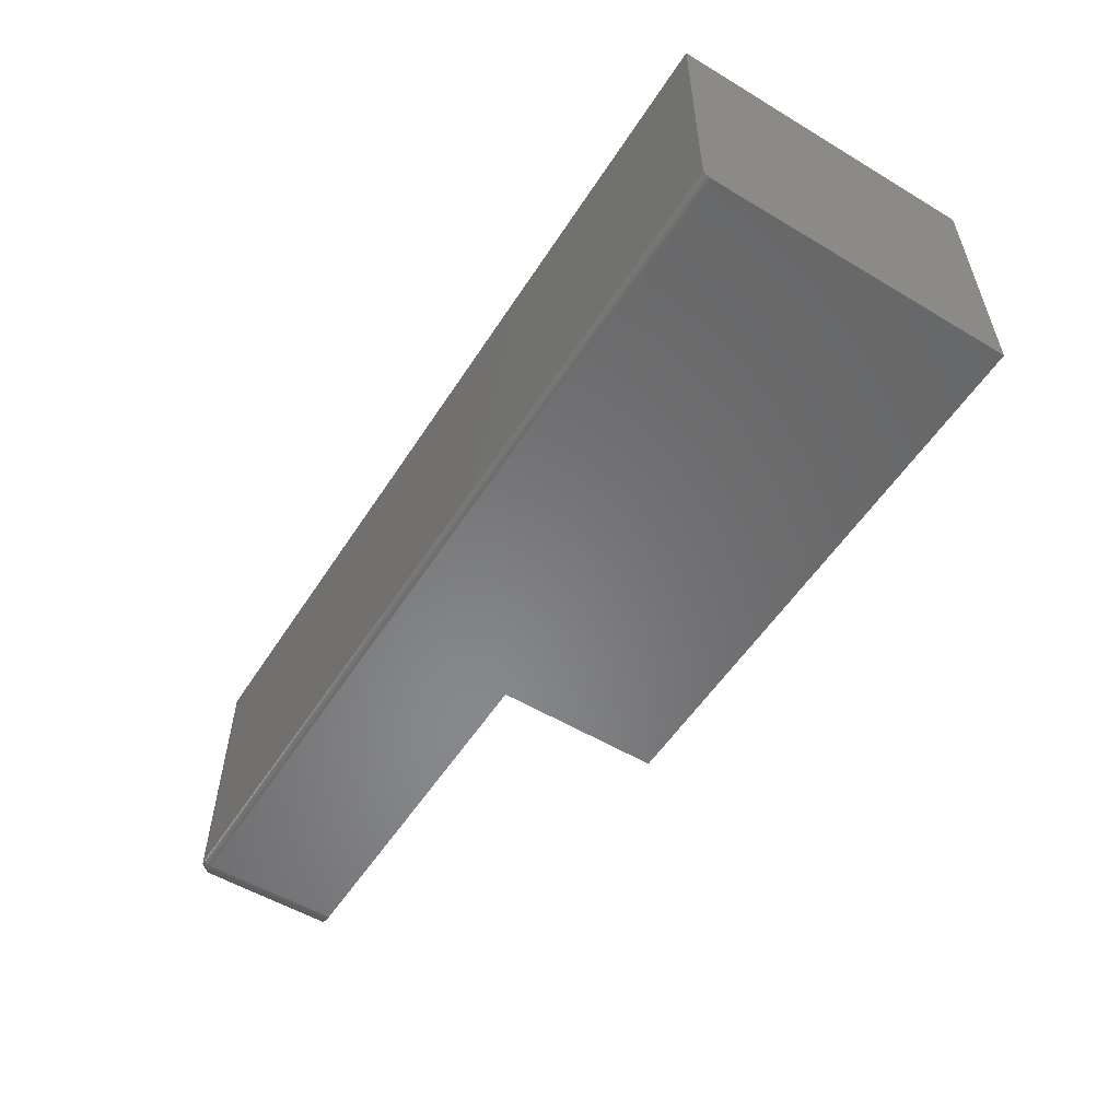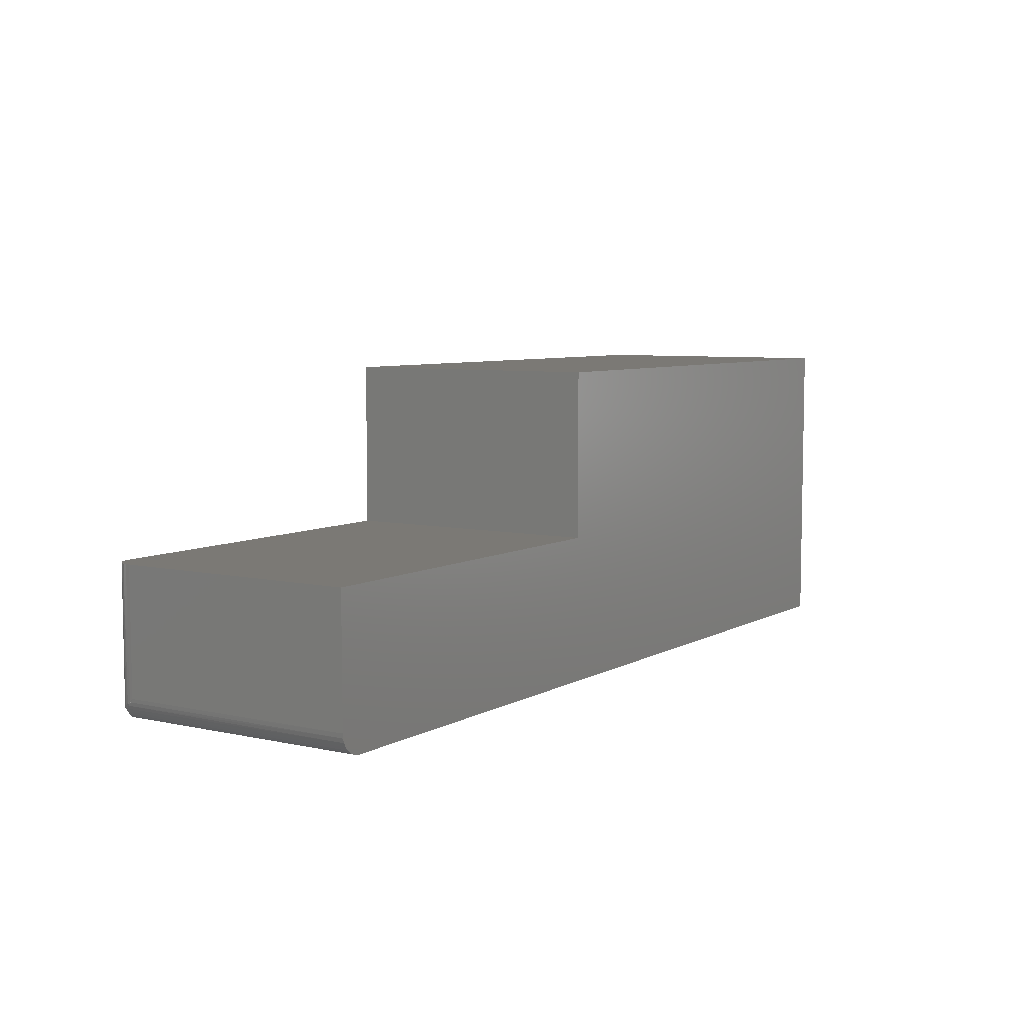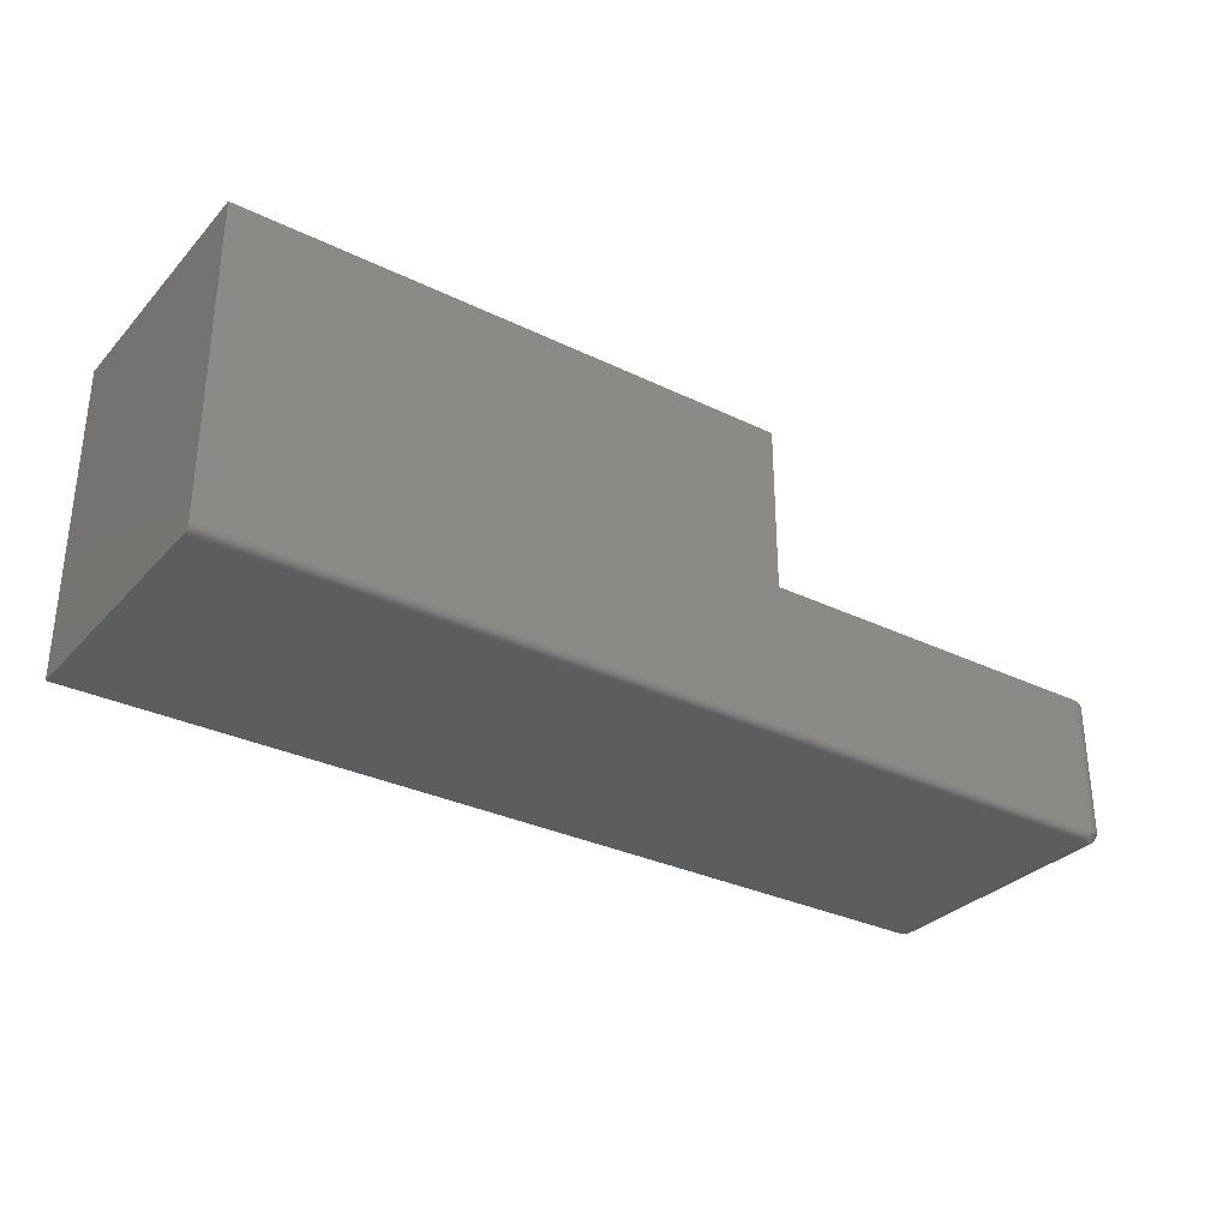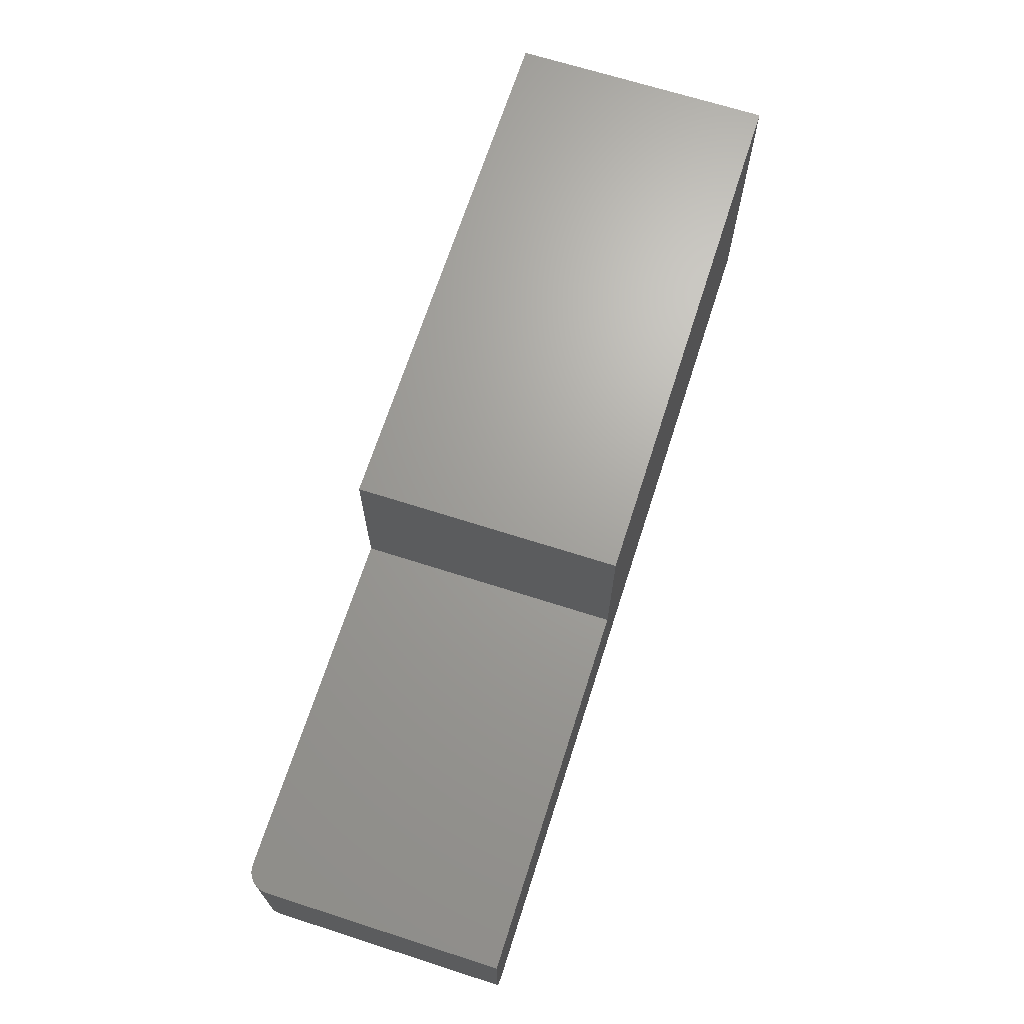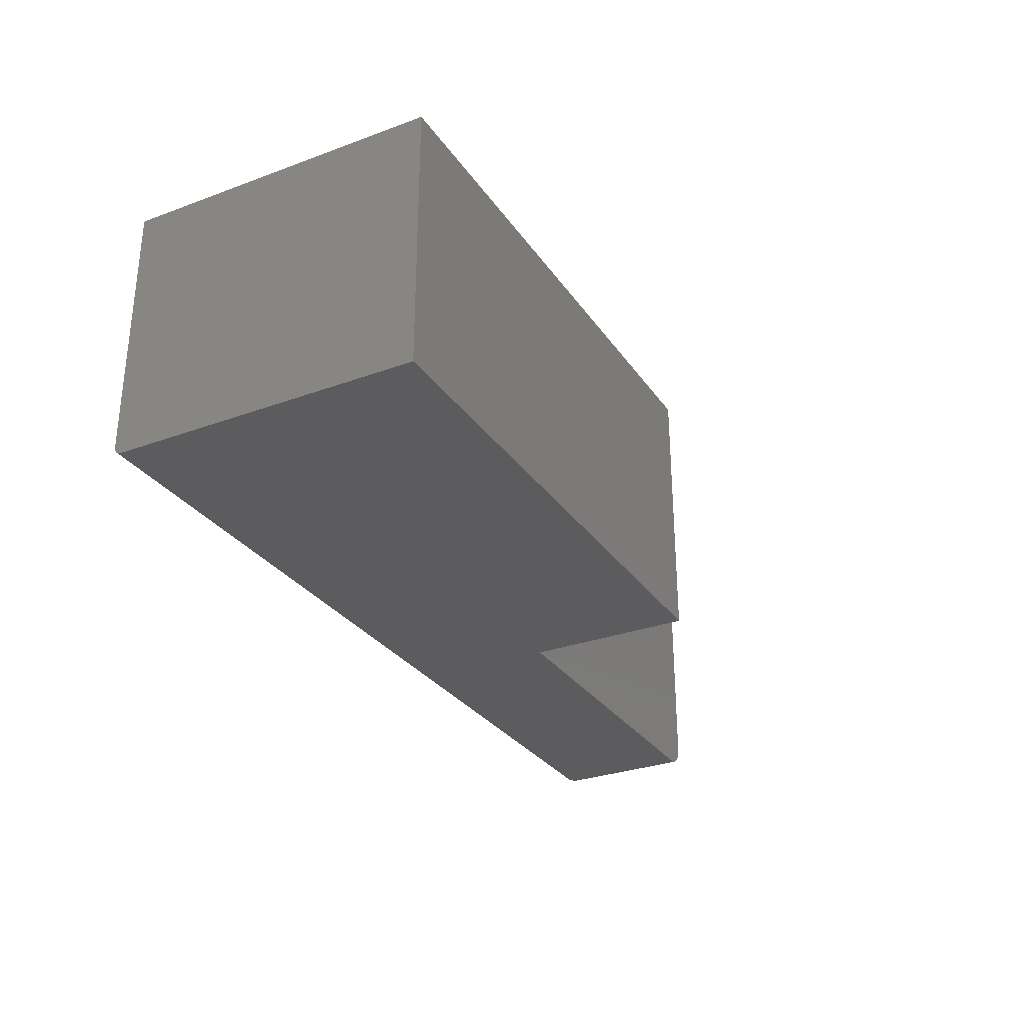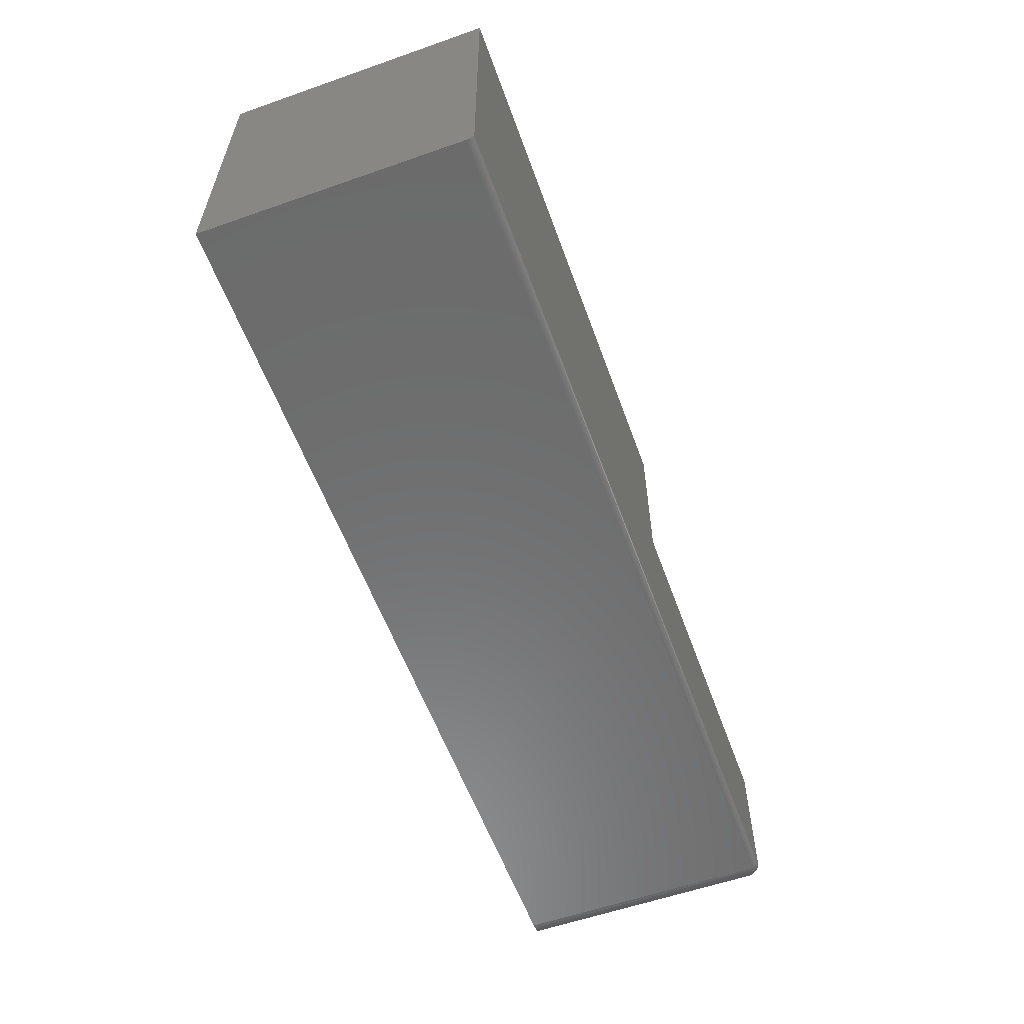
<metadata>
{"format":"stl","ext":"stl","renderer":"f3d","projection":"perspective","resolution":1024,"background":"white","views":[{"elev":-54.7,"azim":-122.3,"up":"+Y"},{"elev":6.6,"azim":123.1,"up":"+Z"},{"elev":-31.4,"azim":-34.6,"up":"+Z"},{"elev":68.1,"azim":107.8,"up":"+Z"},{"elev":-29.8,"azim":-61.8,"up":"+Y"},{"elev":-58.0,"azim":-70.1,"up":"+Z"}]}
</metadata>
<code>
# stl→obj: 69 verts, 134 faces
v -0.75 -0.2656 0.1562
v 0.1797 -0.2656 0.1562
v -0.75 -0.2671 0.1564
v 0.1797 -0.2671 0.1564
v -0.75 -0.2686 0.1568
v 0.1797 -0.2686 0.1568
v -0.75 -0.27 0.1576
v 0.1797 -0.27 0.1576
v -0.75 -0.2711 0.1585
v 0.1797 -0.2711 0.1585
v -0.75 -0.2721 0.1597
v 0.1797 -0.2721 0.1597
v -0.75 -0.2728 0.1611
v 0.1797 -0.2728 0.1611
v -0.75 -0.2733 0.1625
v 0.1797 -0.2733 0.1625
v -0.75 -0.2734 0.1641
v 0.1797 -0.2734 0.1641
v -0.1882 -0.2734 0.4773
v -0.75 -0.2734 0.4773
v -0.1882 -0.2734 0.3067
v 0.1797 -0.2734 0.3067
v 0.2031 1.071e-16 0.1797
v 0.2031 1.142e-16 0.3067
v 0.2031 -0.25 0.1797
v 0.2031 -0.25 0.3067
v -0.75 0 0.1562
v 0.1797 1.032e-16 0.1562
v 0.1887 1.043e-16 0.158
v 0.1843 1.037e-16 0.1567
v 0.1927 1.049e-16 0.1602
v 0.2013 1.064e-16 0.1707
v 0.1992 1.06e-16 0.1667
v 0.1963 1.054e-16 0.1631
v -0.1882 7.073e-17 0.3067
v 0.2027 1.068e-16 0.1751
v -0.75 1.782e-17 0.4773
v -0.1882 8.02e-17 0.4773
v 0.1992 -0.263 0.3067
v 0.1887 -0.2717 0.3067
v 0.1927 -0.2695 0.3067
v 0.1963 -0.2666 0.3067
v 0.1843 -0.273 0.3067
v 0.2013 -0.259 0.3067
v 0.2027 -0.2546 0.3067
v 0.2028 -0.2536 0.1773
v 0.1823 -0.2733 0.1642
v 0.2019 -0.2573 0.1748
v 0.2005 -0.2609 0.1724
v 0.1984 -0.2641 0.1703
v 0.1959 -0.2669 0.1684
v 0.193 -0.2693 0.1668
v 0.1896 -0.2712 0.1655
v 0.1861 -0.2726 0.1647
v 0.1823 -0.2655 0.1564
v 0.2028 -0.2524 0.1761
v 0.2019 -0.2549 0.1724
v 0.2005 -0.2572 0.1688
v 0.1984 -0.2594 0.1656
v 0.1959 -0.2613 0.1628
v 0.193 -0.2629 0.1604
v 0.1896 -0.2641 0.1585
v 0.1861 -0.265 0.1571
v 0.2021 -0.2557 0.1731
v 0.2021 -0.2565 0.174
v 0.1989 -0.2633 0.1693
v 0.1991 -0.2615 0.1673
v 0.1989 -0.2604 0.1664
v 0.1991 -0.2624 0.1682
f 1 2 3
f 3 2 4
f 3 4 5
f 5 4 6
f 5 6 7
f 7 6 8
f 7 8 9
f 9 8 10
f 9 10 11
f 11 10 12
f 11 12 13
f 13 12 14
f 13 14 15
f 15 14 16
f 15 16 17
f 17 16 18
f 19 20 21
f 21 20 17
f 21 17 22
f 22 17 18
f 23 24 25
f 25 24 26
f 1 27 2
f 2 27 28
f 27 29 28
f 29 30 28
f 31 32 33
f 33 34 31
f 35 24 23
f 35 23 36
f 35 36 27
f 35 27 37
f 35 37 38
f 36 32 31
f 36 31 29
f 36 29 27
f 39 40 41
f 39 41 42
f 35 21 22
f 35 22 43
f 35 43 24
f 43 40 39
f 43 39 44
f 43 44 45
f 43 45 26
f 43 26 24
f 25 45 46
f 25 26 45
f 22 47 43
f 22 18 47
f 48 46 45
f 45 44 48
f 49 48 44
f 44 39 49
f 49 39 50
f 50 39 42
f 50 42 51
f 51 42 41
f 51 41 52
f 53 52 41
f 41 40 53
f 54 53 40
f 40 43 54
f 47 54 43
f 2 30 55
f 2 28 30
f 23 56 36
f 23 25 56
f 36 56 57
f 36 57 32
f 32 57 58
f 32 58 33
f 58 59 33
f 34 33 59
f 34 59 60
f 34 60 61
f 34 61 31
f 31 61 62
f 31 62 29
f 29 62 63
f 29 63 30
f 30 63 55
f 53 54 62
f 62 52 53
f 61 52 62
f 63 54 55
f 62 54 63
f 55 4 2
f 57 56 64
f 65 48 49
f 49 66 65
f 49 50 66
f 64 67 68
f 68 57 64
f 58 57 68
f 59 58 68
f 66 50 51
f 51 52 66
f 60 59 68
f 60 68 67
f 60 67 69
f 60 69 66
f 60 66 52
f 60 52 61
f 47 18 16
f 47 16 14
f 47 14 12
f 47 12 10
f 47 10 8
f 47 8 6
f 47 6 4
f 47 4 55
f 47 55 54
f 25 46 48
f 25 48 65
f 25 65 64
f 25 64 56
f 66 69 65
f 65 69 67
f 65 67 64
f 11 7 9
f 17 20 37
f 27 7 11
f 27 11 13
f 27 13 15
f 27 15 17
f 27 17 37
f 7 27 1
f 7 1 3
f 7 3 5
f 19 38 20
f 20 38 37
f 35 38 21
f 21 38 19

</code>
